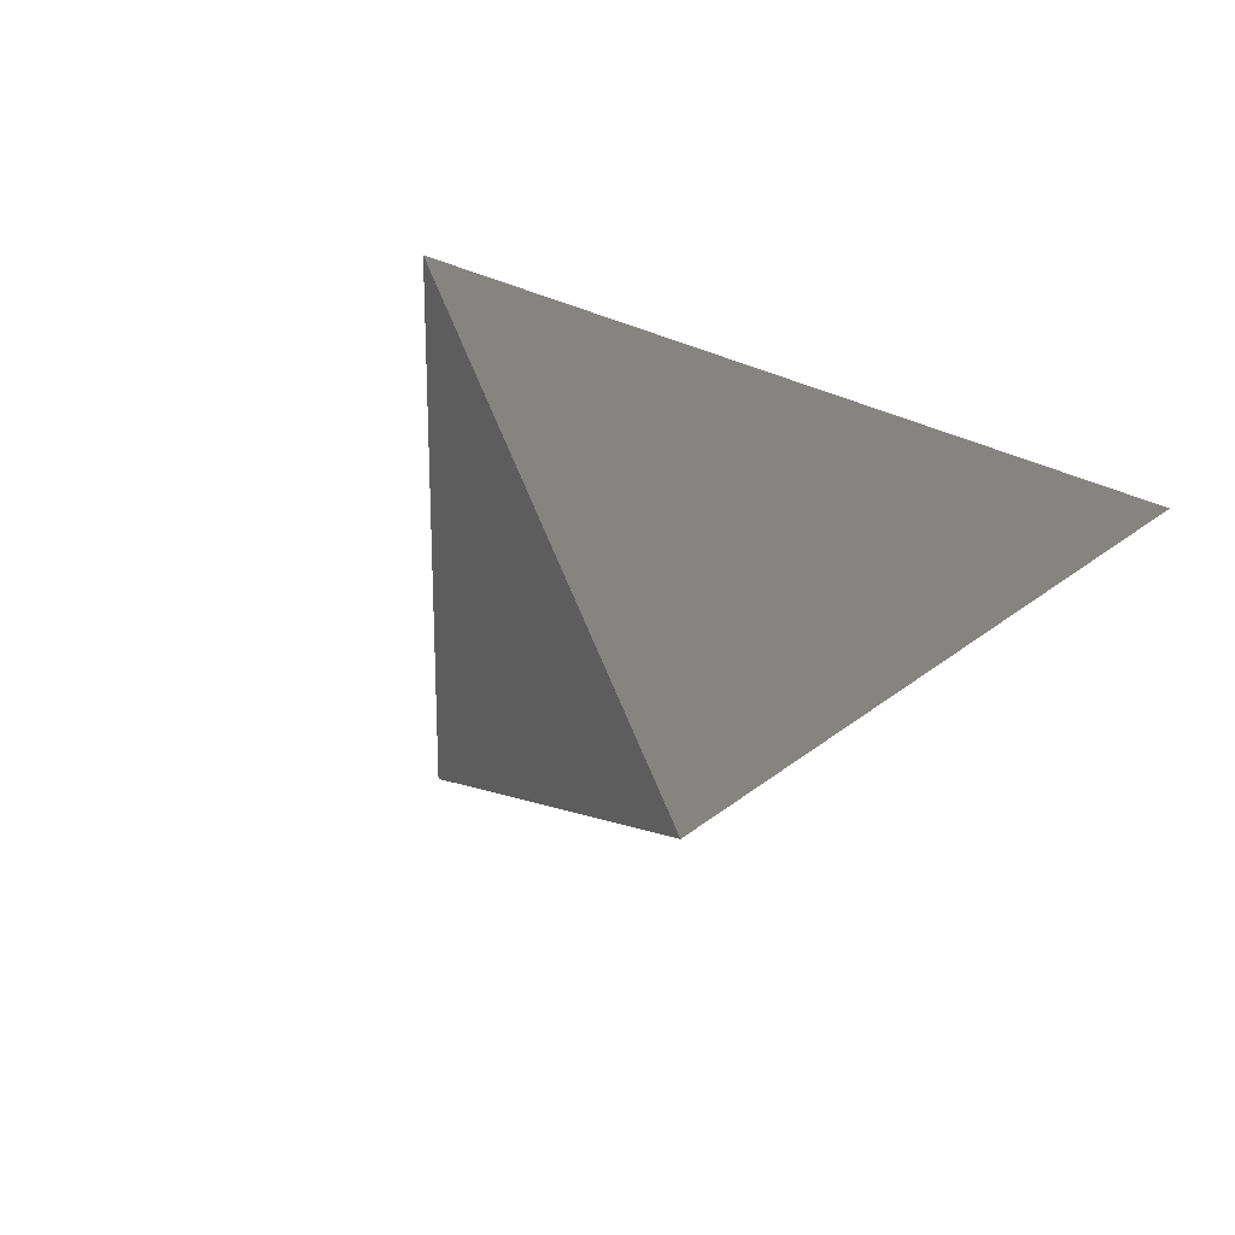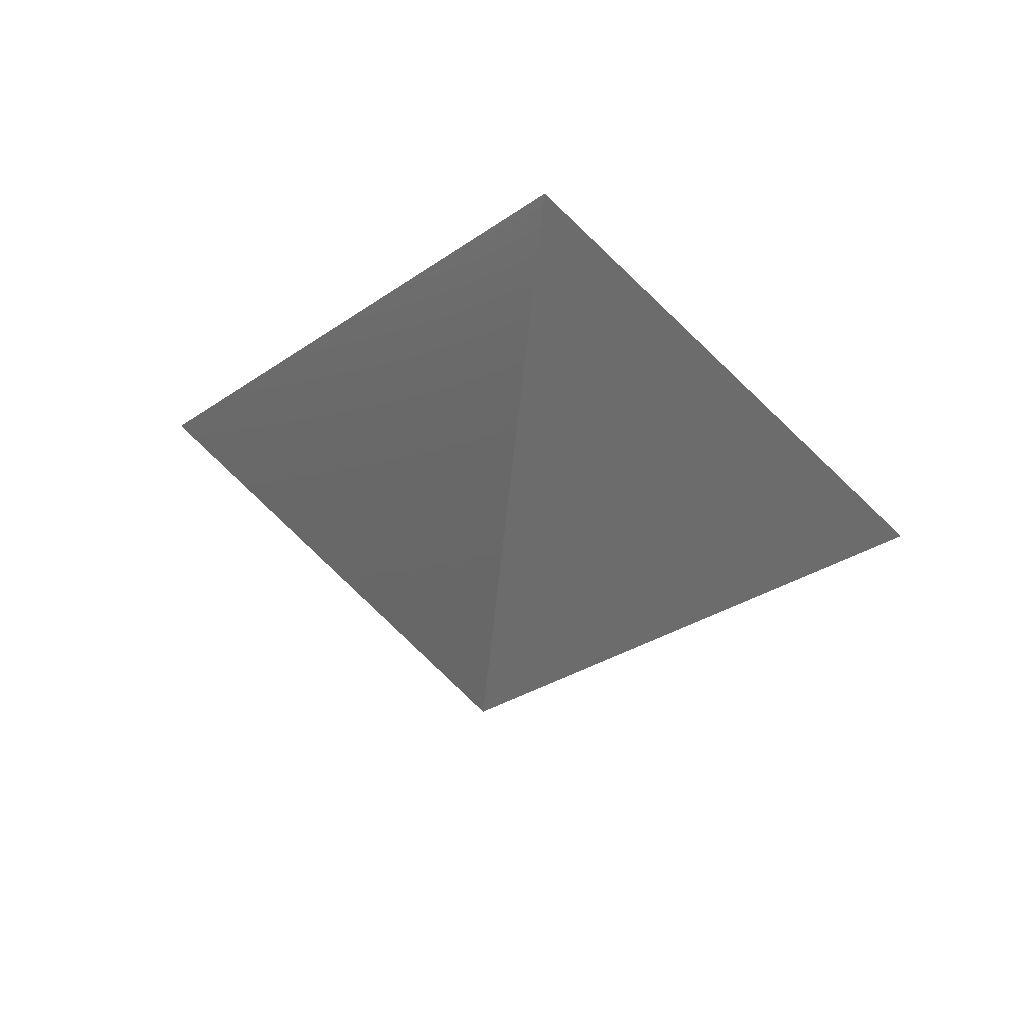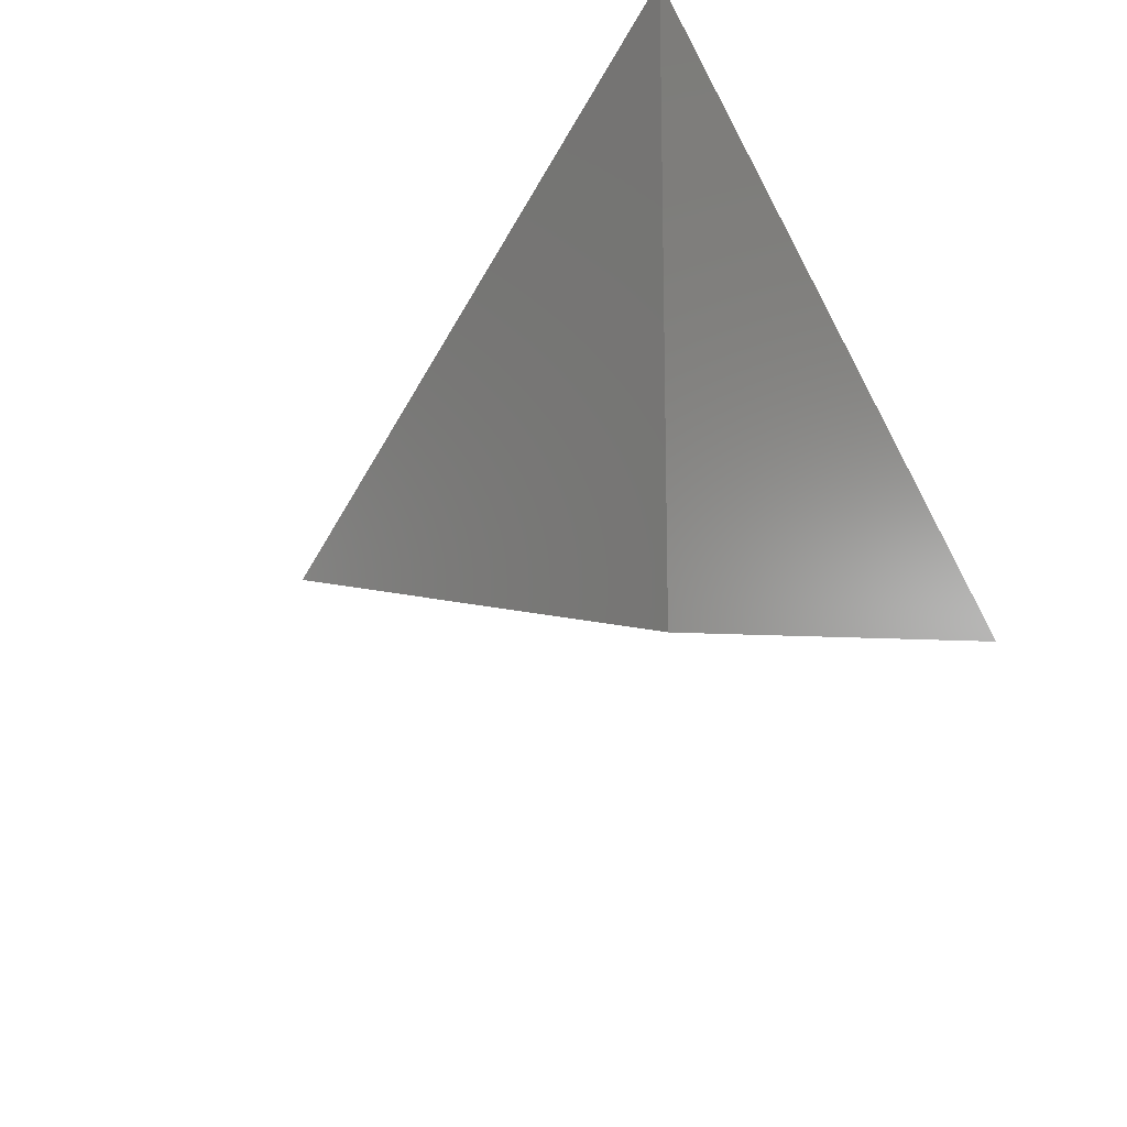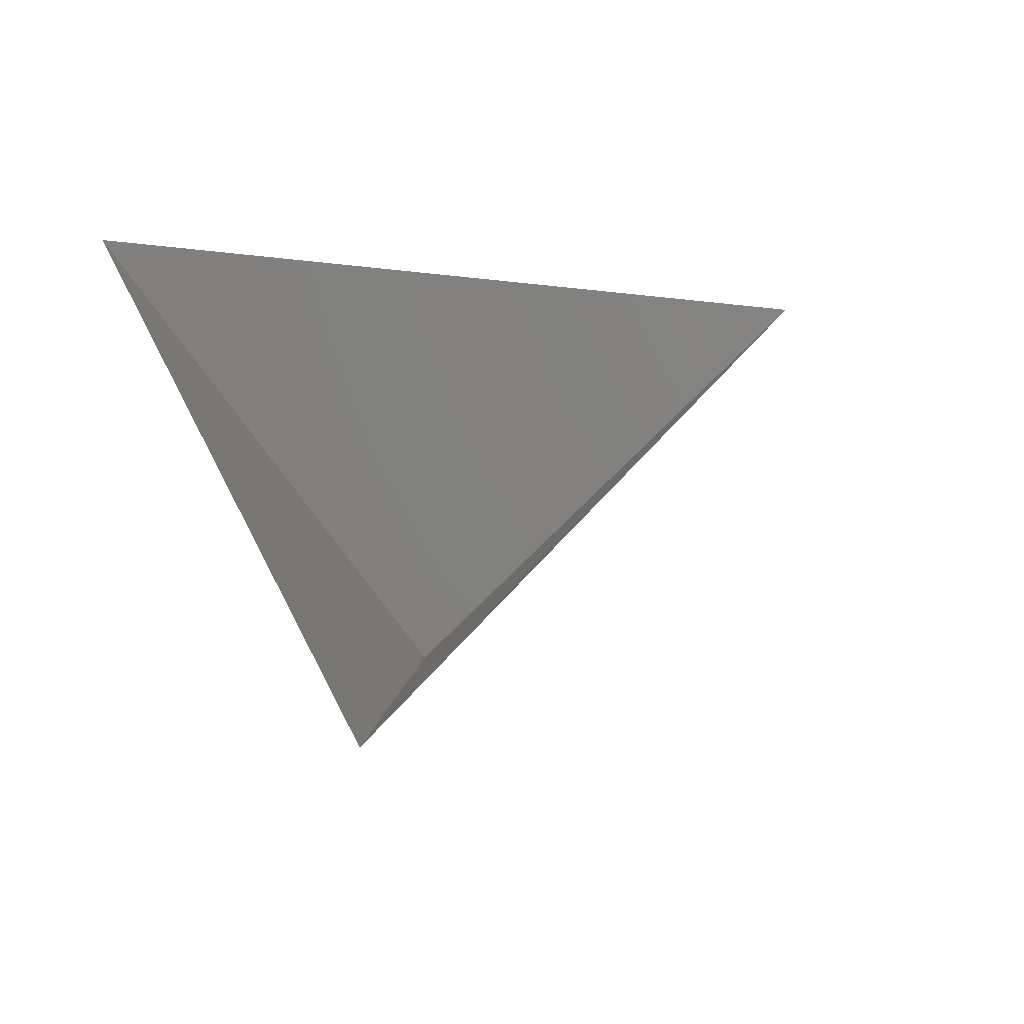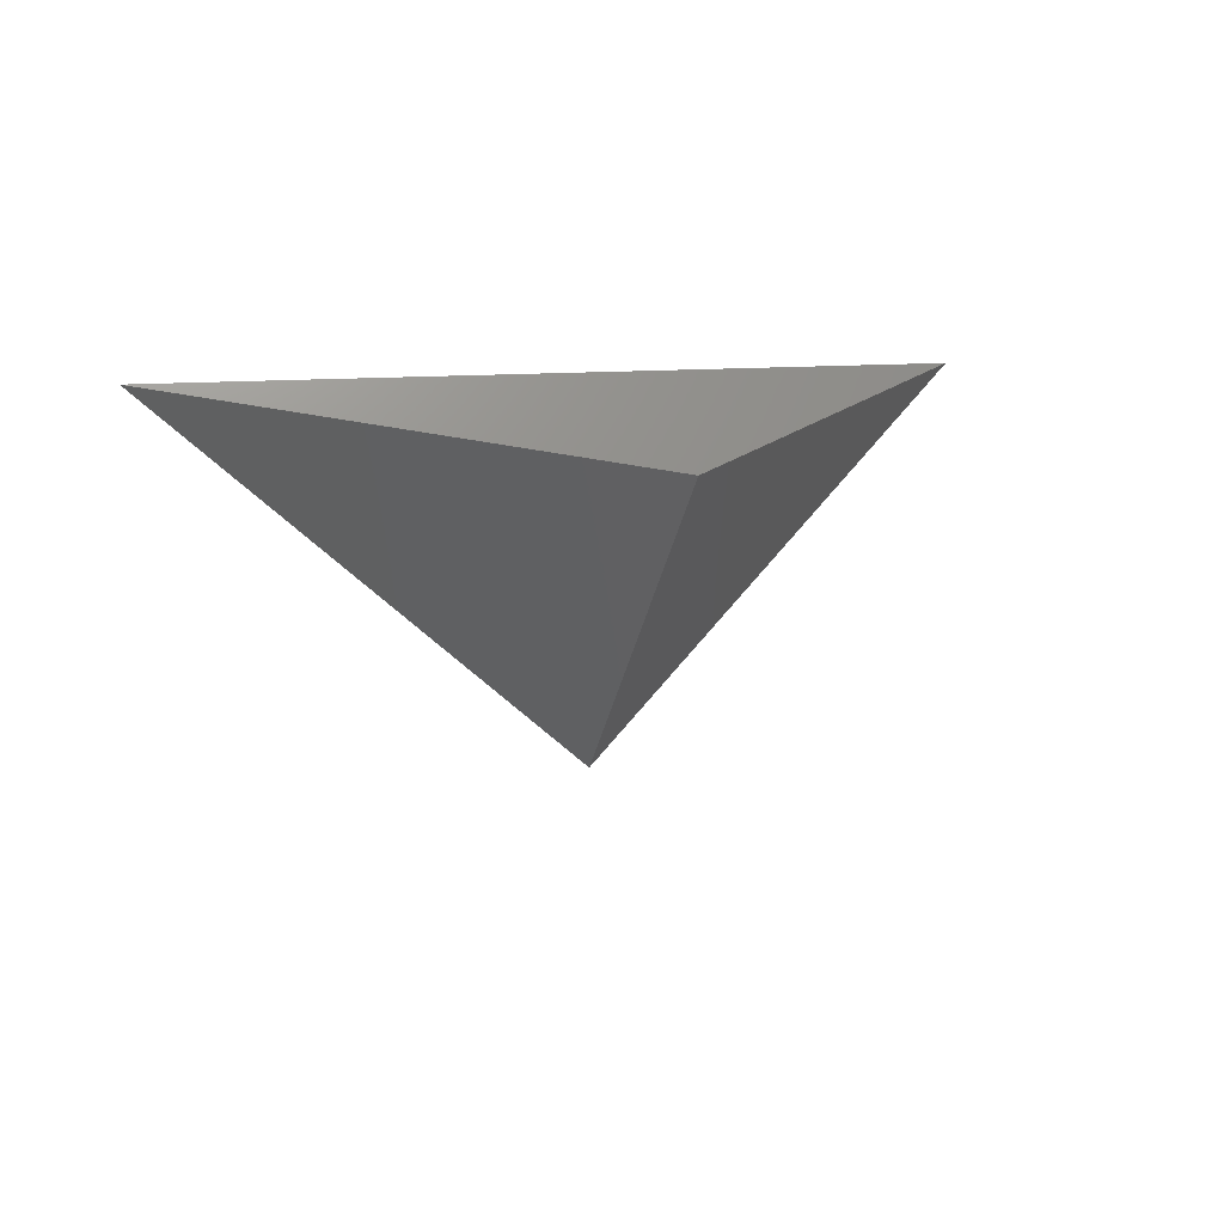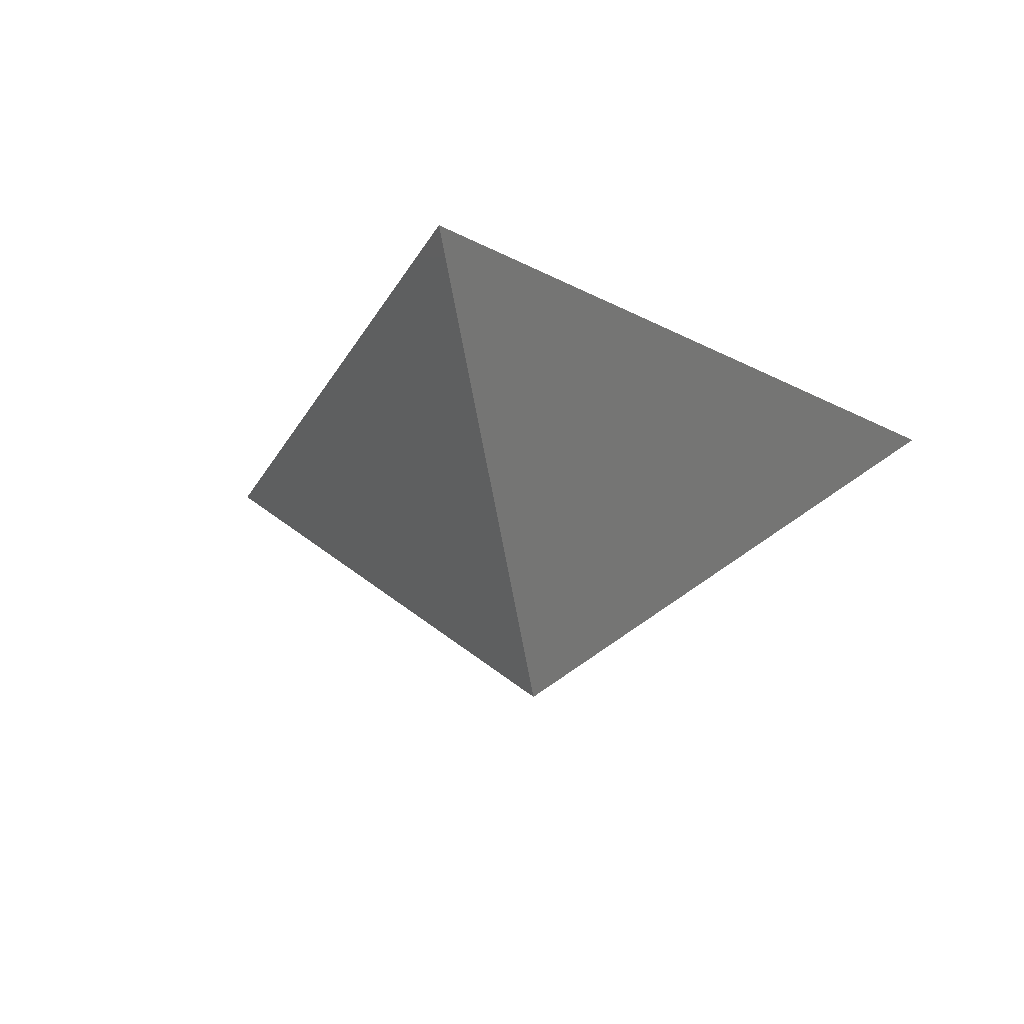
<metadata>
{"format":"stl","ext":"stl","renderer":"f3d","projection":"perspective","resolution":1024,"background":"white","views":[{"elev":-39.5,"azim":-148.6,"up":"+Z"},{"elev":67.1,"azim":-170.5,"up":"+Y"},{"elev":-54.8,"azim":-62.6,"up":"+Z"},{"elev":39.8,"azim":66.8,"up":"+Z"},{"elev":12.8,"azim":168.1,"up":"+Z"},{"elev":-21.1,"azim":-167.2,"up":"+Z"}]}
</metadata>
<code>
# stl→obj: 4 verts, 3 faces
v -5 -17 58.28
v 7 -17 58.28
v 1 -14 53.28
v 1 -8 58.28
f 1 2 3
f 2 4 3
f 4 1 3

</code>
